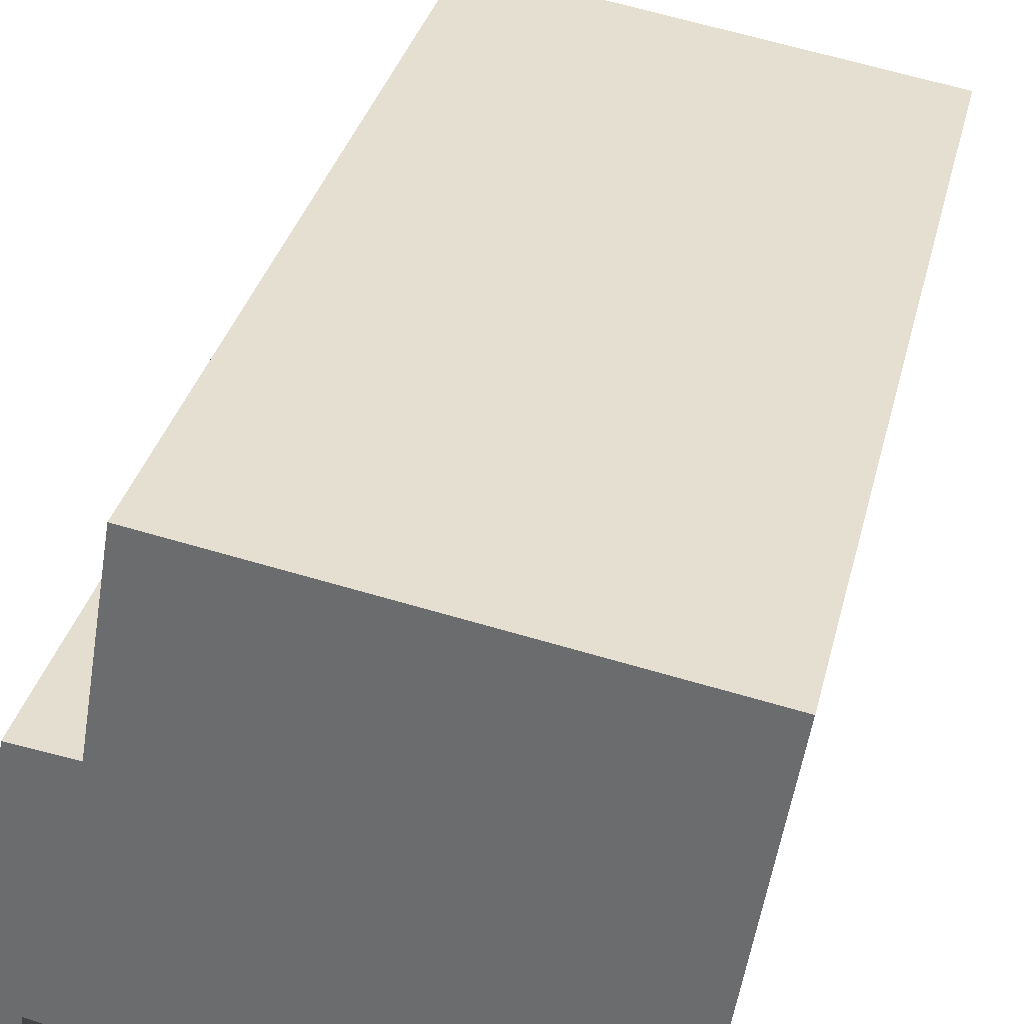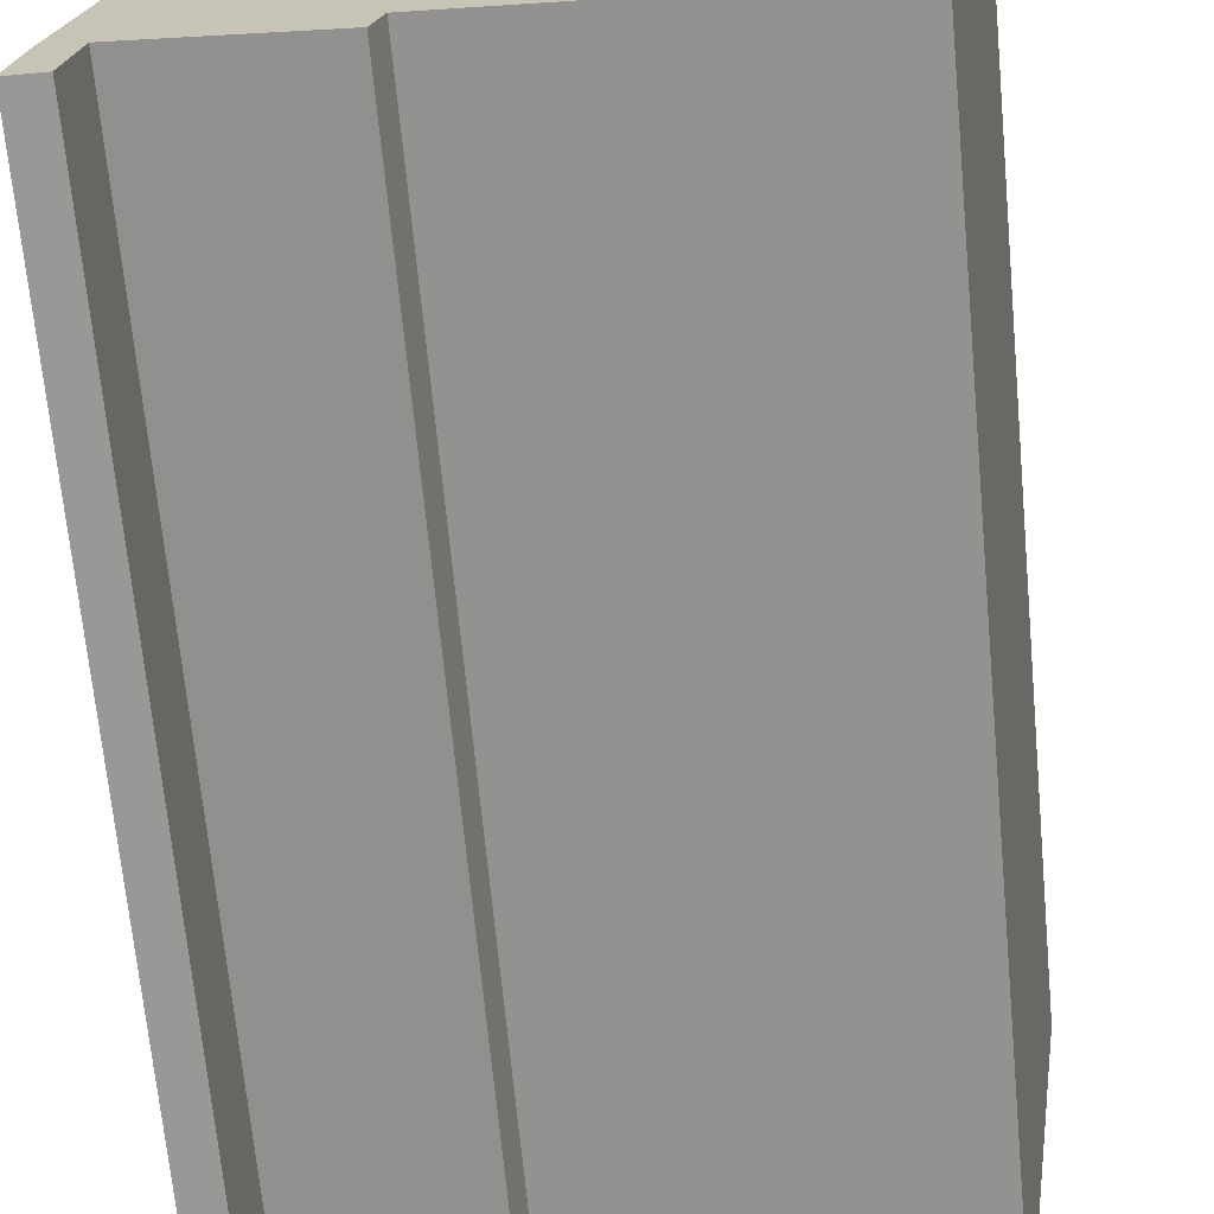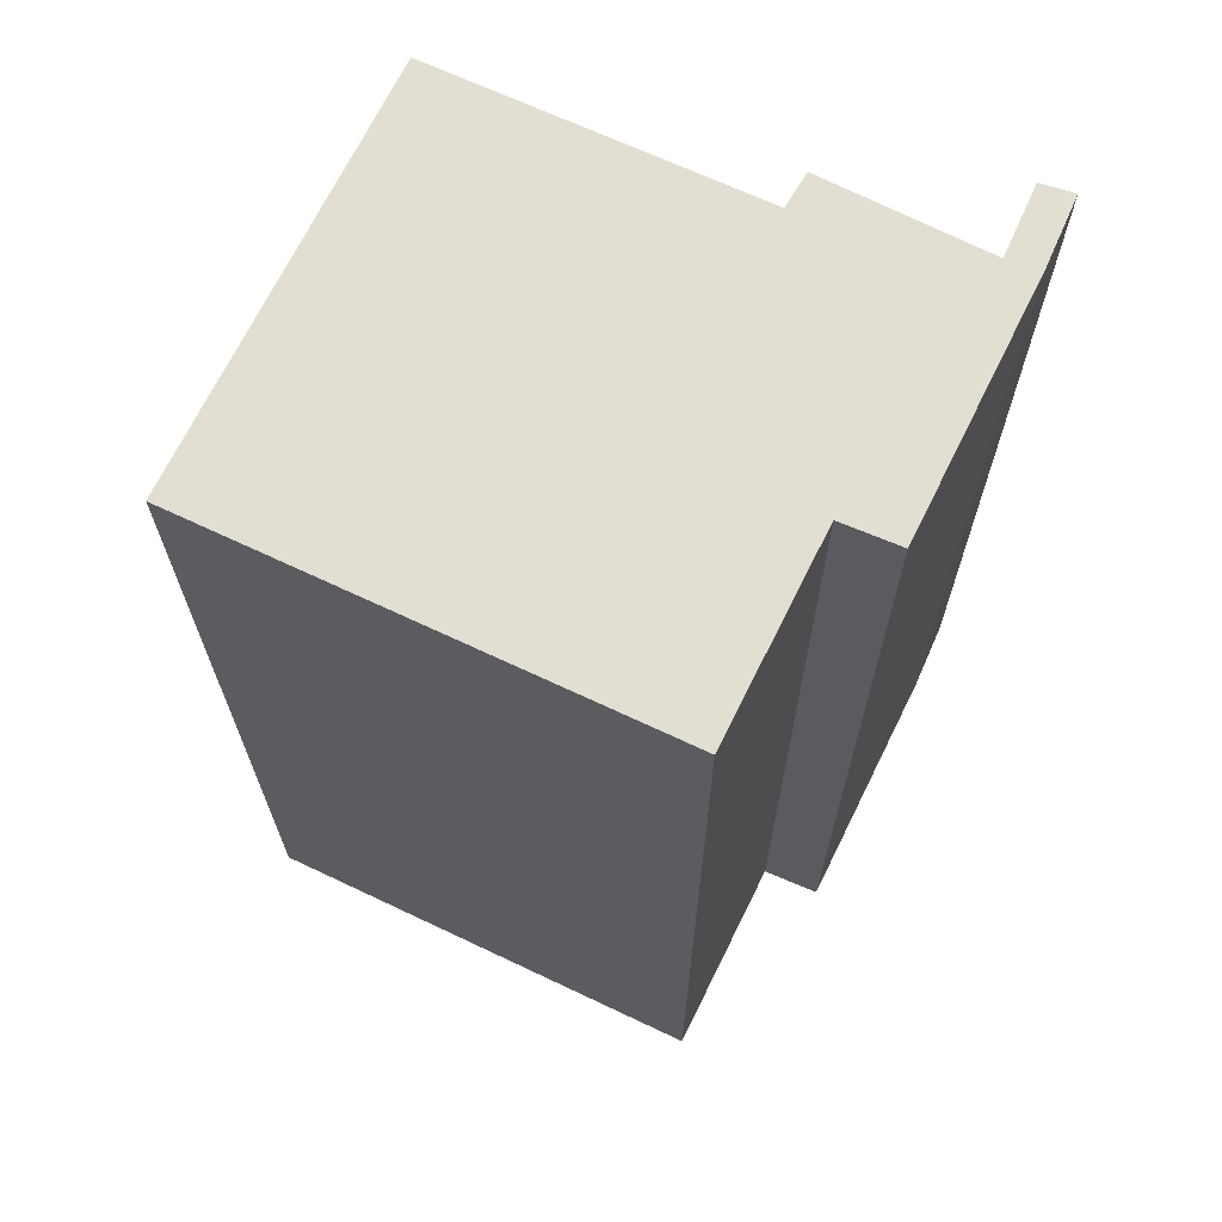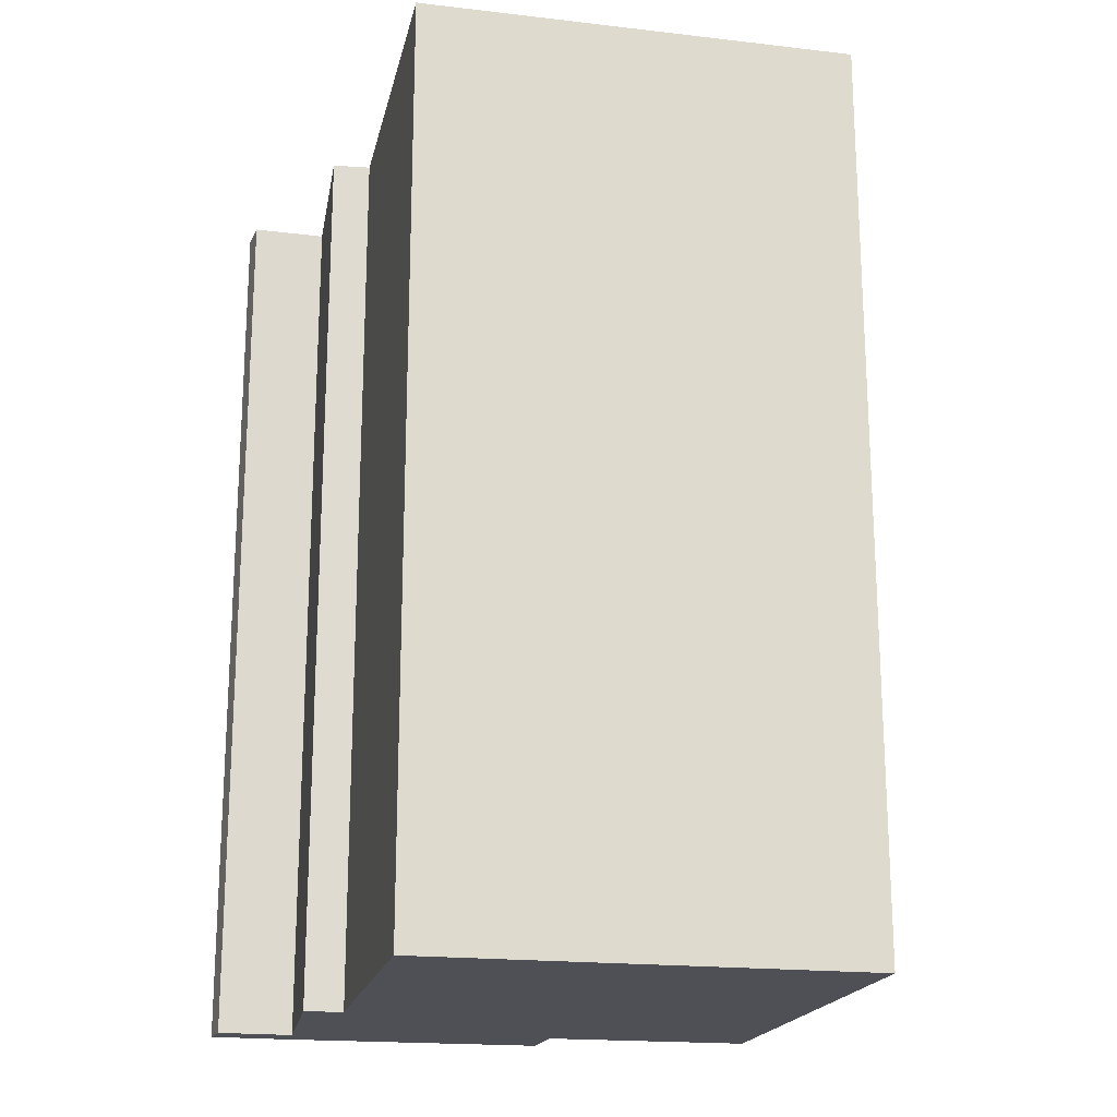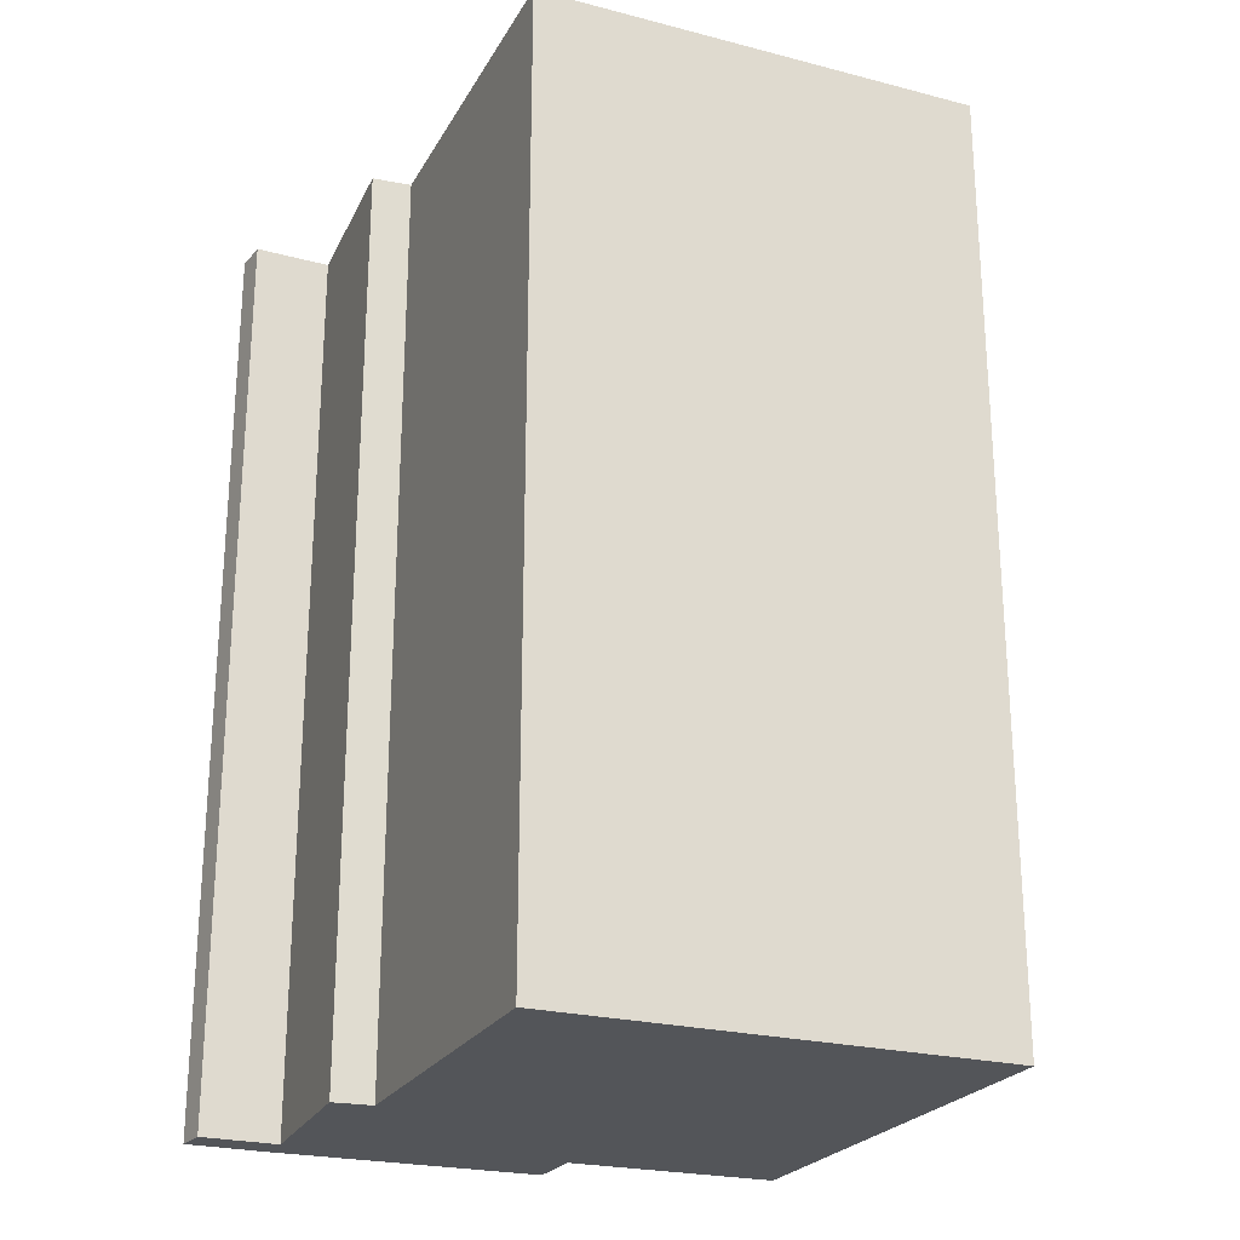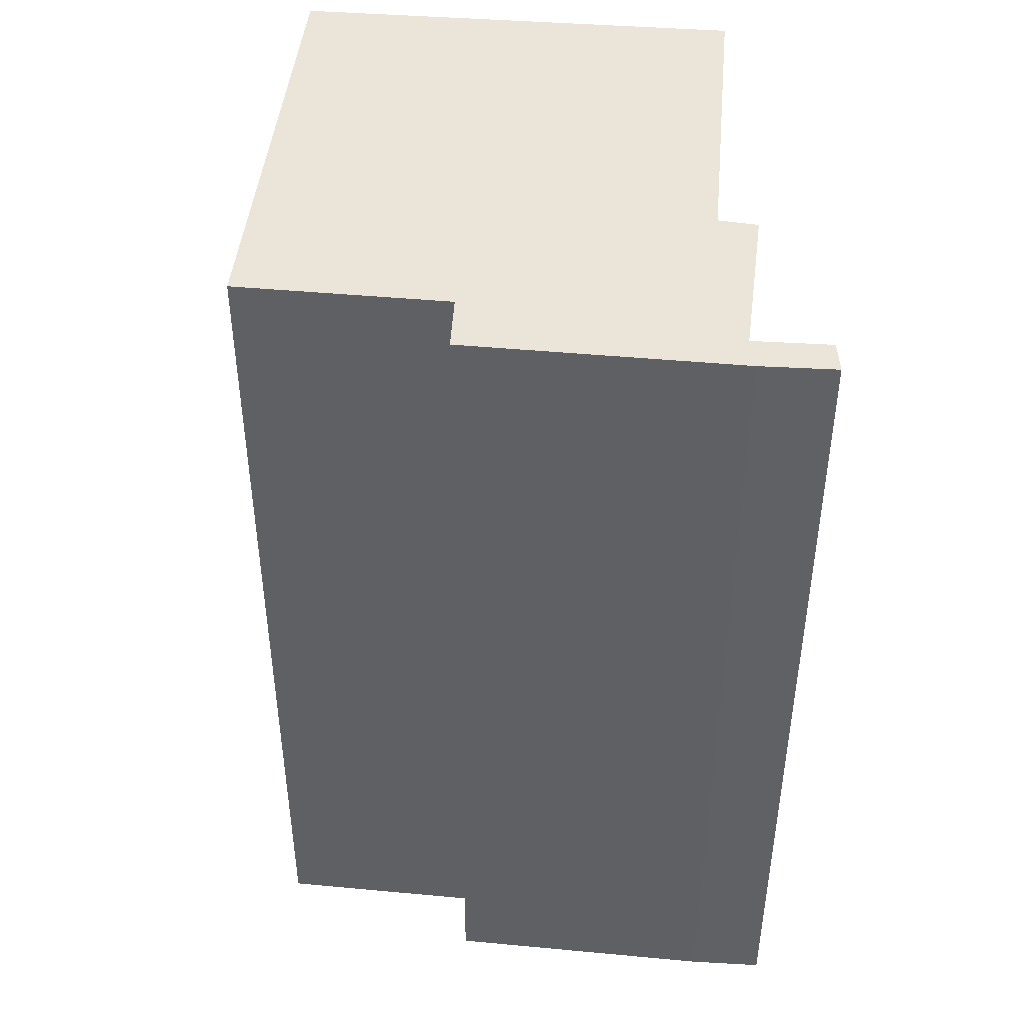
<metadata>
{"format":"obj","ext":"obj","renderer":"f3d","projection":"perspective","resolution":1024,"background":"white","views":[{"elev":34.1,"azim":-166.4,"up":"+Z"},{"elev":-68.9,"azim":-174.6,"up":"+Z"},{"elev":67.5,"azim":16.6,"up":"+Y"},{"elev":-19.3,"azim":-110.9,"up":"+Y"},{"elev":-24.1,"azim":-121.8,"up":"+Y"},{"elev":44.5,"azim":86.5,"up":"+Y"}]}
</metadata>
<code>
v  9.336 14.99 -6.368
v  10.05 14.99 -7.586
v  9.501 14.99 -7.598
v  9.896 14.99 -6.389
v  6.6 14.99 -6.904
v  6.445 14.99 -6.288
v  0 14.99 9.18e-16
v  1.083 14.99 -7.112
v  7.613 14.99 1.183
v  8.185 14.99 -2.171
v  9.154 14.99 -2.059
v  10.05 4.645e-16 -7.586
v  9.501 4.652e-16 -7.598
v  9.336 3.899e-16 -6.368
v  6.6 4.227e-16 -6.904
v  6.445 3.85e-16 -6.288
v  1.083 4.355e-16 -7.112
v  0 0 0
v  7.613 -7.244e-17 1.183
v  8.185 1.329e-16 -2.171
v  9.154 1.261e-16 -2.059
v  9.896 3.912e-16 -6.389
g defaultobject
f 1 2 3
f 2 1 4
f 1 5 6
f 7 6 8
f 6 7 9
f 6 9 10
f 6 10 1
f 1 10 4
f 11 4 10
f 12 3 2
f 3 12 13
f 14 5 1
f 5 14 15
f 16 8 6
f 8 16 17
f 13 1 3
f 1 13 14
f 15 6 5
f 6 15 16
f 17 7 8
f 7 17 18
f 18 9 7
f 9 18 19
f 20 11 10
f 11 20 21
f 19 10 9
f 10 19 20
f 22 2 4
f 2 22 12
f 21 4 11
f 4 21 22
f 17 19 18
f 19 17 16
f 19 16 20
f 20 16 15
f 20 15 21
f 21 15 14
f 21 14 22
f 22 14 13
f 22 13 12

</code>
